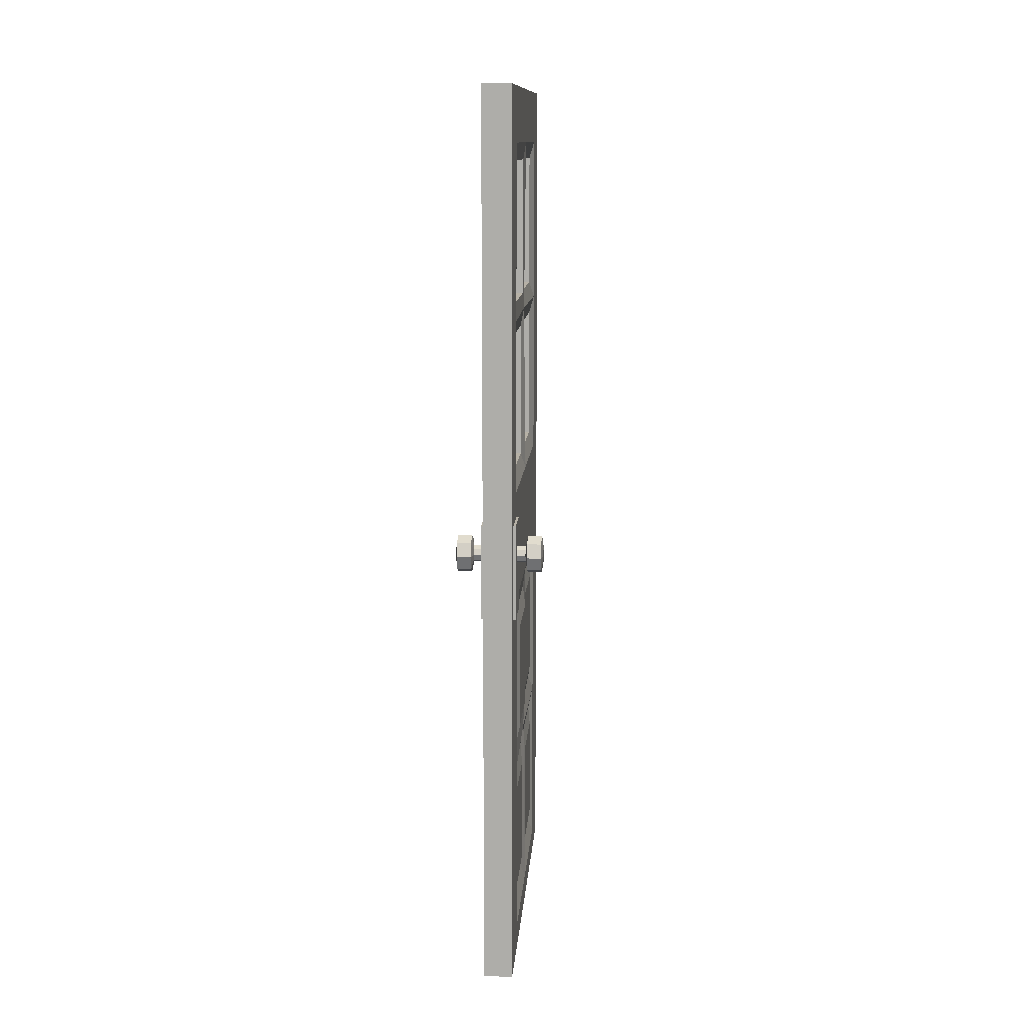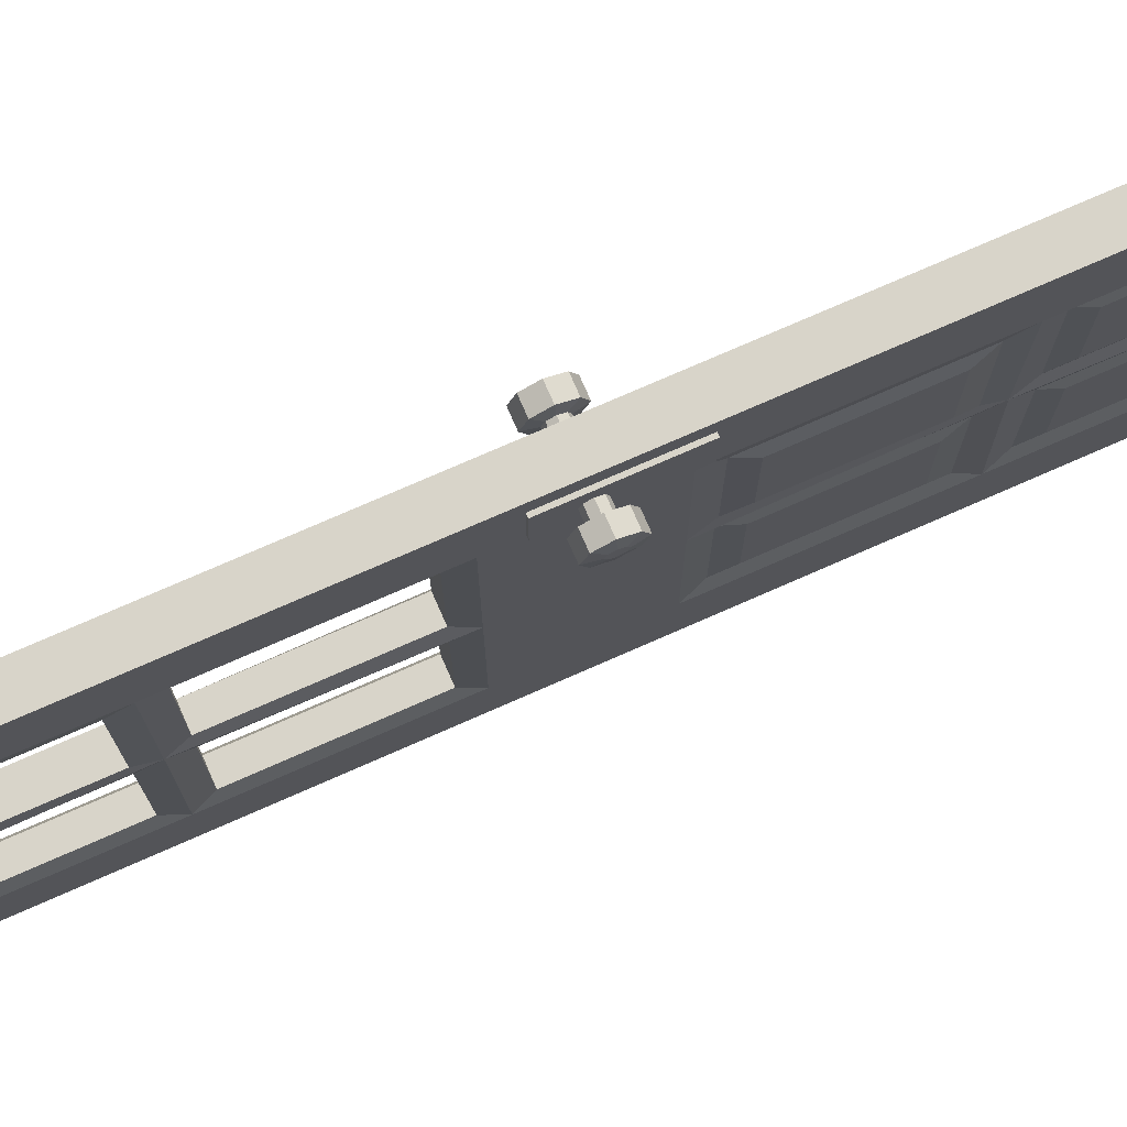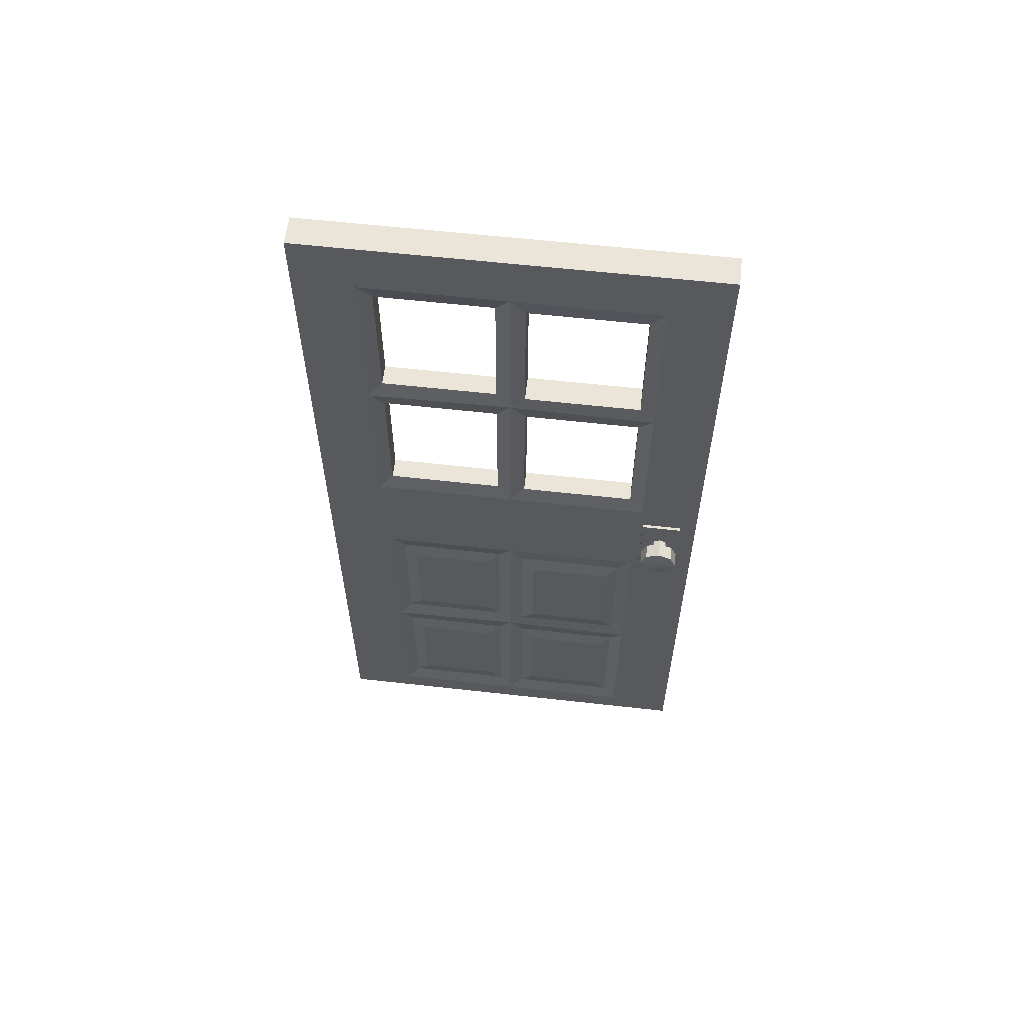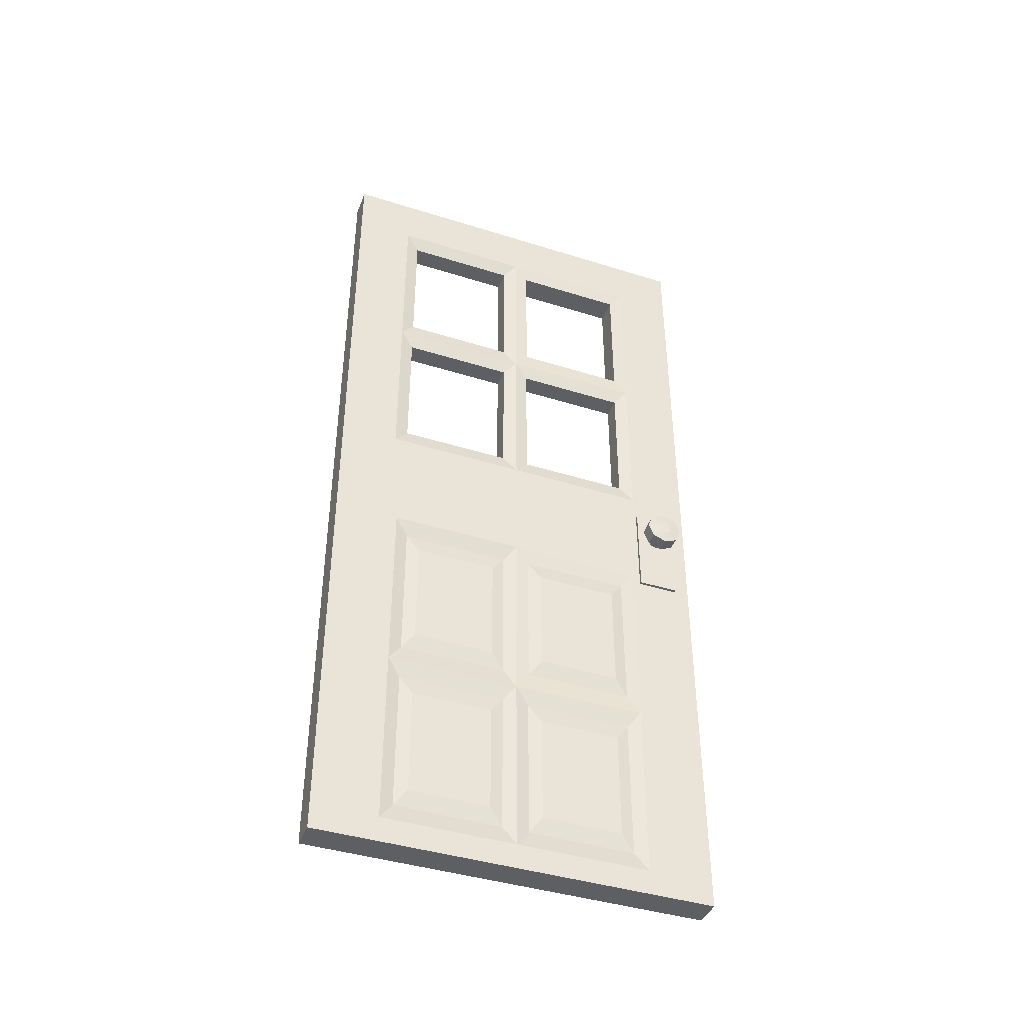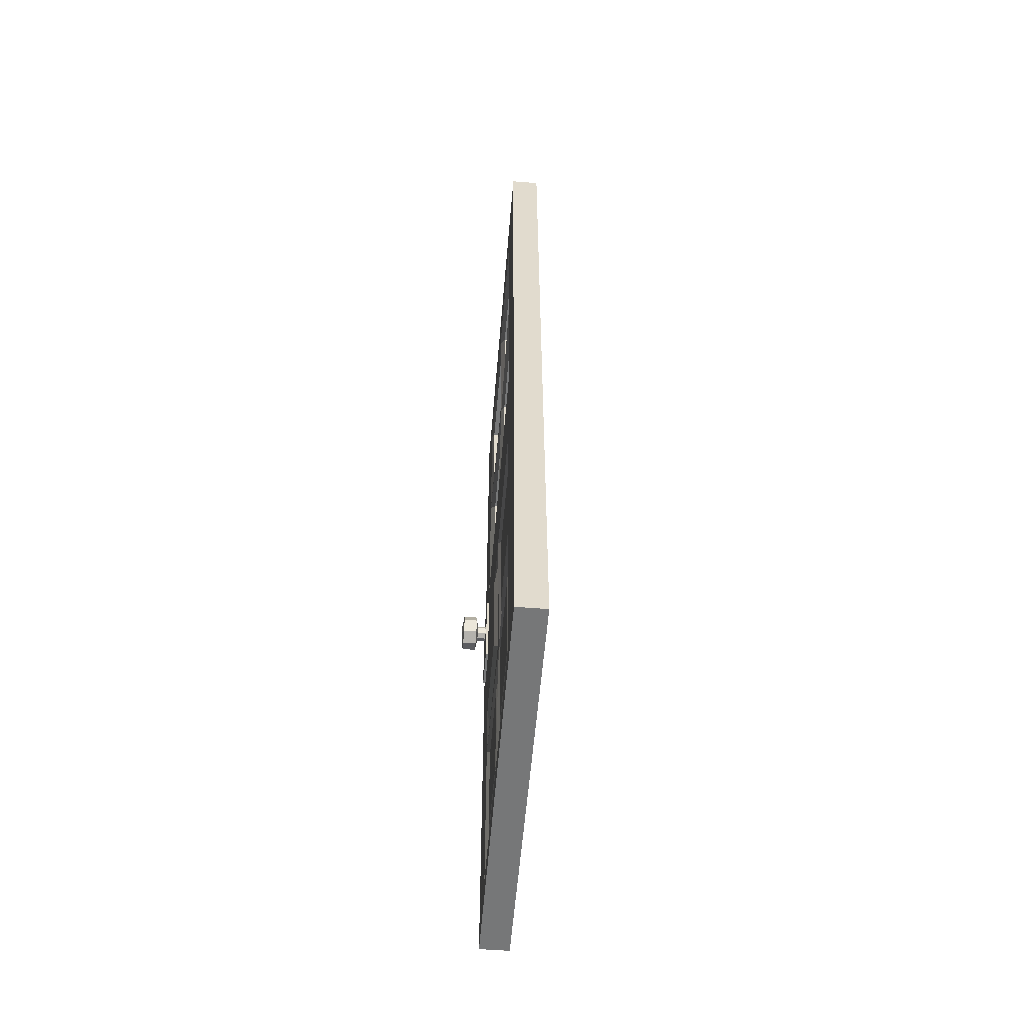
<metadata>
{"format":"obj","ext":"obj","renderer":"f3d","projection":"perspective","resolution":1024,"background":"white","views":[{"elev":12.1,"azim":4.2,"up":"+Y"},{"elev":75.6,"azim":-113.7,"up":"+Z"},{"elev":59.6,"azim":-83.4,"up":"+Y"},{"elev":-41.8,"azim":-110.7,"up":"+Y"},{"elev":-57.0,"azim":175.3,"up":"+Y"}]}
</metadata>
<code>
o door_Cube.030
v -0.4009 5.111 1.806
v -0.4009 5.051 1.661
v -0.4009 4.906 1.601
v -0.4009 4.76 1.661
v -0.4009 4.7 1.806
v -0.4009 4.76 1.951
v -0.4009 4.906 2.012
v -0.4009 5.051 1.951
v -0.5547 5.111 1.806
v -0.5547 5.051 1.661
v -0.5547 4.906 1.601
v -0.5547 4.76 1.661
v -0.5547 4.7 1.806
v -0.5547 4.76 1.951
v -0.5547 4.906 2.012
v -0.5547 5.051 1.951
v -0.5752 4.979 1.806
v -0.5752 4.958 1.754
v -0.5752 4.906 1.732
v -0.5752 4.854 1.754
v -0.5752 4.832 1.806
v -0.5752 4.854 1.858
v -0.5752 4.906 1.88
v -0.5752 4.958 1.858
v -0.5752 4.906 1.806
v -0.3784 4.906 1.896
v -0.3784 4.842 1.87
v -0.3784 4.816 1.806
v -0.3784 4.842 1.743
v -0.3784 4.906 1.716
v -0.3784 4.969 1.743
v -0.3784 4.995 1.806
v -0.3784 4.969 1.87
v -0.2803 4.906 1.896
v -0.2803 4.842 1.87
v -0.2803 4.816 1.806
v -0.2803 4.842 1.743
v -0.2803 4.906 1.716
v -0.2803 4.969 1.743
v -0.2803 4.995 1.806
v -0.2803 4.969 1.87
v -0.2803 4.906 2.029
v -0.2803 4.206 2.029
v -0.2803 4.206 1.806
v -0.2803 4.206 1.583
v -0.2803 4.906 1.583
v -0.2803 5.272 1.583
v -0.2803 5.272 1.806
v -0.2803 5.272 2.029
v -0.1894 4.906 2.029
v -0.1894 4.206 2.029
v -0.1894 4.206 1.806
v -0.1894 4.206 1.583
v -0.1894 4.906 1.583
v -0.1894 5.272 1.583
v -0.1894 5.272 1.806
v -0.1894 5.272 2.029
v 0.2208 5.111 1.806
v 0.2208 5.051 1.661
v 0.2208 4.906 1.601
v 0.2208 4.76 1.661
v 0.2208 4.7 1.806
v 0.2208 4.76 1.951
v 0.2208 4.906 2.012
v 0.2208 5.051 1.951
v 0.3746 5.111 1.806
v 0.3746 5.051 1.661
v 0.3746 4.906 1.601
v 0.3746 4.76 1.661
v 0.3746 4.7 1.806
v 0.3746 4.76 1.951
v 0.3746 4.906 2.012
v 0.3746 5.051 1.951
v 0.3951 4.979 1.806
v 0.3951 4.958 1.754
v 0.3951 4.906 1.732
v 0.3951 4.854 1.754
v 0.3951 4.832 1.806
v 0.3951 4.854 1.858
v 0.3951 4.906 1.88
v 0.3951 4.958 1.858
v 0.3951 4.906 1.806
v 0.1983 4.906 1.896
v 0.1983 4.842 1.87
v 0.1983 4.816 1.806
v 0.1983 4.842 1.743
v 0.1983 4.906 1.716
v 0.1983 4.969 1.743
v 0.1983 4.995 1.806
v 0.1983 4.969 1.87
v 0.1001 4.906 1.896
v 0.1001 4.842 1.87
v 0.1001 4.816 1.806
v 0.1001 4.842 1.743
v 0.1001 4.906 1.716
v 0.1001 4.969 1.743
v 0.1001 4.995 1.806
v 0.1001 4.969 1.87
v 0.1001 4.906 2.029
v 0.1001 4.206 2.029
v 0.1001 4.206 1.806
v 0.1001 4.206 1.583
v 0.1001 4.906 1.583
v 0.1001 5.272 1.583
v 0.1001 5.272 1.806
v 0.1001 5.272 2.029
v 0.009306 4.906 2.029
v 0.009306 4.206 2.029
v 0.009306 4.206 1.806
v 0.009306 4.206 1.583
v 0.009306 4.906 1.583
v 0.009306 5.272 1.583
v 0.009306 5.272 1.806
v 0.009306 5.272 2.029
v -0.247 0.289 1.486
v -0.247 4.308 1.486
v -0.247 0.289 -1.486
v -0.247 4.308 -1.486
v 0.0733 0.289 1.486
v 0.0733 4.308 1.486
v 0.0733 0.289 -1.486
v 0.0733 4.308 -1.486
v -0.247 2.298 1.486
v -0.247 2.298 -1.486
v 0.0733 2.298 -1.486
v 0.0733 2.298 1.486
v -0.247 0.289 -0
v -0.247 4.308 -0
v 0.0733 0.289 -0
v 0.0733 4.308 -0
v 0.0525 2.298 -0
v -0.2263 2.298 -0
v -0.1984 4.107 -0.1486
v -0.1984 4.107 -1.337
v -0.1984 2.499 -1.337
v 0.02462 4.107 -1.337
v 0.02462 2.499 -1.337
v -0.1984 2.499 -0.1486
v 0.02462 4.107 -0.1486
v 0.02462 2.499 -0.1486
v -0.2263 2.499 1.337
v -0.2263 4.107 1.337
v -0.2263 4.107 0.1486
v -0.2263 2.499 0.1486
v -0.1984 2.097 -1.337
v -0.1984 0.4899 -1.337
v 0.02462 2.097 -1.337
v 0.02462 0.4899 -1.337
v 0.02462 0.4899 -0.1486
v -0.1984 2.097 -0.1486
v -0.1984 0.4899 -0.1486
v 0.02462 2.097 -0.1486
v -0.1984 0.4899 0.1486
v -0.1984 0.4899 1.337
v 0.02462 2.097 1.337
v 0.02462 0.4899 1.337
v -0.1984 2.097 1.337
v 0.02462 2.097 0.1486
v 0.02462 0.4899 0.1486
v -0.1984 2.097 0.1486
v 0.0525 4.107 0.1486
v 0.0525 4.107 1.337
v 0.0525 2.499 1.337
v 0.0525 2.499 0.1486
v -0.2295 3.912 -0.2924
v -0.2295 3.912 -1.193
v -0.2295 2.694 -1.193
v 0.05579 3.912 -1.193
v 0.05579 2.694 -1.193
v -0.2295 2.694 -0.2924
v 0.05579 3.912 -0.2924
v 0.05579 2.694 -0.2924
v -0.2652 2.694 1.193
v -0.2652 3.912 1.193
v -0.2652 3.912 0.2924
v -0.2652 2.694 0.2924
v -0.2295 1.903 -1.193
v -0.2295 0.6844 -1.193
v 0.05579 1.903 -1.193
v 0.05579 0.6844 -1.193
v 0.05579 0.6844 -0.2924
v -0.2295 1.903 -0.2924
v -0.2295 0.6844 -0.2924
v 0.05579 1.903 -0.2924
v -0.2295 0.6844 0.2924
v -0.2295 0.6844 1.193
v 0.05579 1.903 1.193
v 0.05579 0.6844 1.193
v -0.2295 1.903 1.193
v 0.05579 1.903 0.2924
v 0.05579 0.6844 0.2924
v -0.2295 1.903 0.2924
v 0.09146 3.912 0.2924
v 0.09146 3.912 1.193
v 0.09146 2.694 1.193
v 0.09146 2.694 0.2924
v -0.247 0.01257 0
v -0.247 0.01257 2.208
v -0.247 2.758 2.208
v -0.247 4.913 2.208
v -0.247 4.913 0
v -0.247 4.913 -2.208
v -0.247 2.758 -2.208
v -0.247 0.01257 -2.208
v 0.0733 0.01257 -2.208
v 0.0733 4.913 -2.208
v 0.0733 2.758 -2.208
v 0.0733 0.01257 0
v 0.0733 4.913 0
v 0.0733 4.913 2.208
v 0.0733 2.758 2.208
v 0.0733 0.01257 2.208
v -0.247 5.552 1.557
v -0.247 9.375 1.557
v -0.247 5.552 -1.557
v -0.247 9.375 -1.557
v 0.0733 5.552 1.557
v 0.0733 9.375 1.557
v 0.0733 5.552 -1.557
v 0.0733 9.375 -1.557
v -0.247 7.463 1.557
v -0.247 7.463 -1.557
v 0.0733 7.463 -1.557
v 0.0733 7.463 1.557
v -0.247 5.552 -0
v -0.247 9.375 -0
v 0.0733 5.552 -0
v 0.0733 9.375 -0
v 0.0525 7.463 -0
v -0.2263 7.463 -0
v -0.1984 9.184 -0.1557
v -0.1984 9.184 -1.401
v -0.1984 7.654 -1.401
v 0.02462 9.184 -1.401
v 0.02462 7.654 -1.401
v -0.1984 7.654 -0.1557
v 0.02462 9.184 -0.1557
v 0.02462 7.654 -0.1557
v -0.2263 7.654 1.401
v -0.2263 9.184 1.401
v -0.2263 9.184 0.1557
v -0.2263 7.654 0.1557
v -0.1984 7.272 -1.401
v -0.1984 5.743 -1.401
v 0.02462 7.272 -1.401
v 0.02462 5.743 -1.401
v 0.02462 5.743 -0.1557
v -0.1984 7.272 -0.1557
v -0.1984 5.743 -0.1557
v 0.02462 7.272 -0.1557
v -0.1984 5.743 0.1557
v -0.1984 5.743 1.401
v 0.02462 7.272 1.401
v 0.02462 5.743 1.401
v -0.1984 7.272 1.401
v 0.02462 7.272 0.1557
v 0.02462 5.743 0.1557
v -0.1984 7.272 0.1557
v 0.0525 9.184 0.1557
v 0.0525 9.184 1.401
v 0.0525 7.654 1.401
v 0.0525 7.654 0.1557
v -0.247 5.073 0
v -0.247 5.073 2.208
v -0.247 7.818 2.208
v -0.247 9.973 2.208
v -0.247 9.973 0
v -0.247 9.973 -2.208
v -0.247 7.818 -2.208
v -0.247 5.073 -2.208
v 0.0733 5.073 -2.208
v 0.0733 9.973 -2.208
v 0.0733 7.818 -2.208
v 0.0733 5.073 0
v 0.0733 9.973 0
v 0.0733 9.973 2.208
v 0.0733 7.818 2.208
v 0.0733 5.073 2.208
f 124 132 138 135
f 129 119 212 208
f 130 120 162 161
f 121 129 208 205
f 122 125 207 206
f 128 116 200 201
f 125 121 205 207
f 132 127 153 160
f 124 118 202 203
f 121 125 147 148
f 131 126 155 158
f 132 124 145 150
f 127 117 204 197
f 123 115 198 199
f 130 131 140 139
f 128 132 144 143
f 136 139 171 168
f 156 159 191 188
f 131 125 137 140
f 128 118 134 133
f 118 124 135 134
f 132 128 133 138
f 125 122 136 137
f 122 130 139 136
f 142 143 175 174
f 132 123 141 144
f 123 116 142 141
f 116 128 143 142
f 162 163 195 194
f 151 150 182 183
f 127 132 150 151
f 125 131 152 147
f 117 127 151 146
f 129 121 148 149
f 131 129 149 152
f 124 117 146 145
f 135 138 170 167
f 158 155 187 190
f 119 129 159 156
f 127 115 154 153
f 126 119 156 155
f 129 131 158 159
f 123 132 160 157
f 115 123 157 154
f 141 142 174 173
f 131 130 161 164
f 126 131 164 163
f 120 126 163 162
f 170 165 166 167
f 169 168 171 172
f 173 174 175 176
f 183 182 177 178
f 180 179 184 181
f 191 190 187 188
f 186 189 192 185
f 196 193 194 195
f 152 149 181 184
f 163 164 196 195
f 144 141 173 176
f 157 160 192 189
f 140 137 169 172
f 164 161 193 196
f 143 144 176 175
f 160 153 185 192
f 139 140 172 171
f 159 158 190 191
f 138 133 165 170
f 145 146 178 177
f 148 147 179 180
f 149 148 180 181
f 153 154 186 185
f 133 134 166 165
f 150 145 177 182
f 155 156 188 187
f 134 135 167 166
f 146 151 183 178
f 154 157 189 186
f 137 136 168 169
f 147 152 184 179
f 161 162 194 193
f 203 202 206 207
f 211 210 200 199
f 197 208 212 198
f 210 278 264 200
f 212 211 199 198
f 204 203 207 205
f 209 274 278 210
f 204 205 208 197
f 115 127 197 198
f 126 120 210 211
f 120 130 209 210
f 130 122 206 209
f 116 123 199 200
f 119 126 211 212
f 118 128 201 202
f 117 124 203 204
f 227 217 278 274
f 219 227 274 271
f 220 223 273 272
f 226 214 266 267
f 223 219 271 273
f 222 216 268 269
f 225 215 270 263
f 221 213 264 265
f 269 268 272 273
f 277 276 266 265
f 206 271 274 209
f 275 267 266 276
f 278 277 265 264
f 270 269 273 271
f 272 268 267 275
f 202 270 271 206
f 213 225 263 264
f 224 218 276 277
f 218 228 275 276
f 228 220 272 275
f 214 221 265 266
f 217 224 277 278
f 216 226 267 268
f 215 222 269 270
f 200 264 263 201
f 201 263 270 202
f 2 3 11 10
f 7 8 16 15
f 5 6 14 13
f 3 4 12 11
f 1 2 10 9
f 8 1 9 16
f 6 7 15 14
f 4 5 13 12
f 13 14 22 21
f 11 12 20 19
f 9 10 18 17
f 16 9 17 24
f 14 15 23 22
f 12 13 21 20
f 10 11 19 18
f 15 16 24 23
f 23 24 25
f 21 22 25
f 19 20 25
f 17 18 25
f 24 17 25
f 22 23 25
f 20 21 25
f 18 19 25
f 3 2 31 30
f 8 7 26 33
f 6 5 28 27
f 4 3 30 29
f 2 1 32 31
f 1 8 33 32
f 7 6 27 26
f 5 4 29 28
f 29 30 38 37
f 27 28 36 35
f 33 26 34 41
f 31 32 40 39
f 30 31 39 38
f 28 29 37 36
f 26 27 35 34
f 32 33 41 40
f 35 36 44 43
f 41 34 42 49
f 38 39 47 46
f 36 37 45 44
f 34 35 43 42
f 40 41 49 48
f 39 40 48 47
f 37 38 46 45
f 47 48 56 55
f 45 46 54 53
f 43 44 52 51
f 49 42 50 57
f 46 47 55 54
f 44 45 53 52
f 42 43 51 50
f 48 49 57 56
f 59 67 68 60
f 64 72 73 65
f 62 70 71 63
f 60 68 69 61
f 58 66 67 59
f 65 73 66 58
f 63 71 72 64
f 61 69 70 62
f 70 78 79 71
f 68 76 77 69
f 66 74 75 67
f 73 81 74 66
f 71 79 80 72
f 69 77 78 70
f 67 75 76 68
f 72 80 81 73
f 80 82 81
f 78 82 79
f 76 82 77
f 74 82 75
f 81 82 74
f 79 82 80
f 77 82 78
f 75 82 76
f 60 87 88 59
f 65 90 83 64
f 63 84 85 62
f 61 86 87 60
f 59 88 89 58
f 58 89 90 65
f 64 83 84 63
f 62 85 86 61
f 86 94 95 87
f 84 92 93 85
f 90 98 91 83
f 88 96 97 89
f 87 95 96 88
f 85 93 94 86
f 83 91 92 84
f 89 97 98 90
f 92 100 101 93
f 98 106 99 91
f 95 103 104 96
f 93 101 102 94
f 91 99 100 92
f 97 105 106 98
f 96 104 105 97
f 94 102 103 95
f 104 112 113 105
f 102 110 111 103
f 100 108 109 101
f 106 114 107 99
f 103 111 112 104
f 101 109 110 102
f 99 107 108 100
f 105 113 114 106
f 222 230 236 233
f 228 218 260 259
f 230 225 251 258
f 219 223 245 246
f 229 224 253 256
f 230 222 243 248
f 228 229 238 237
f 226 230 242 241
f 229 223 235 238
f 226 216 232 231
f 216 222 233 232
f 230 226 231 236
f 223 220 234 235
f 220 228 237 234
f 230 221 239 242
f 221 214 240 239
f 214 226 241 240
f 225 230 248 249
f 223 229 250 245
f 215 225 249 244
f 227 219 246 247
f 229 227 247 250
f 222 215 244 243
f 217 227 257 254
f 225 213 252 251
f 224 217 254 253
f 227 229 256 257
f 221 230 258 255
f 213 221 255 252
f 229 228 259 262
f 224 229 262 261
f 218 224 261 260
f 244 246 245 243
f 248 243 245 250
f 249 248 250 247
f 247 246 244 249
f 251 252 254 257
f 253 254 252 255
f 256 253 255 258
f 251 257 256 258
f 239 261 262 242
f 239 240 260 261
f 240 241 259 260
f 242 262 259 241
f 236 238 235 233
f 238 236 231 237
f 231 232 234 237
f 233 235 234 232

</code>
